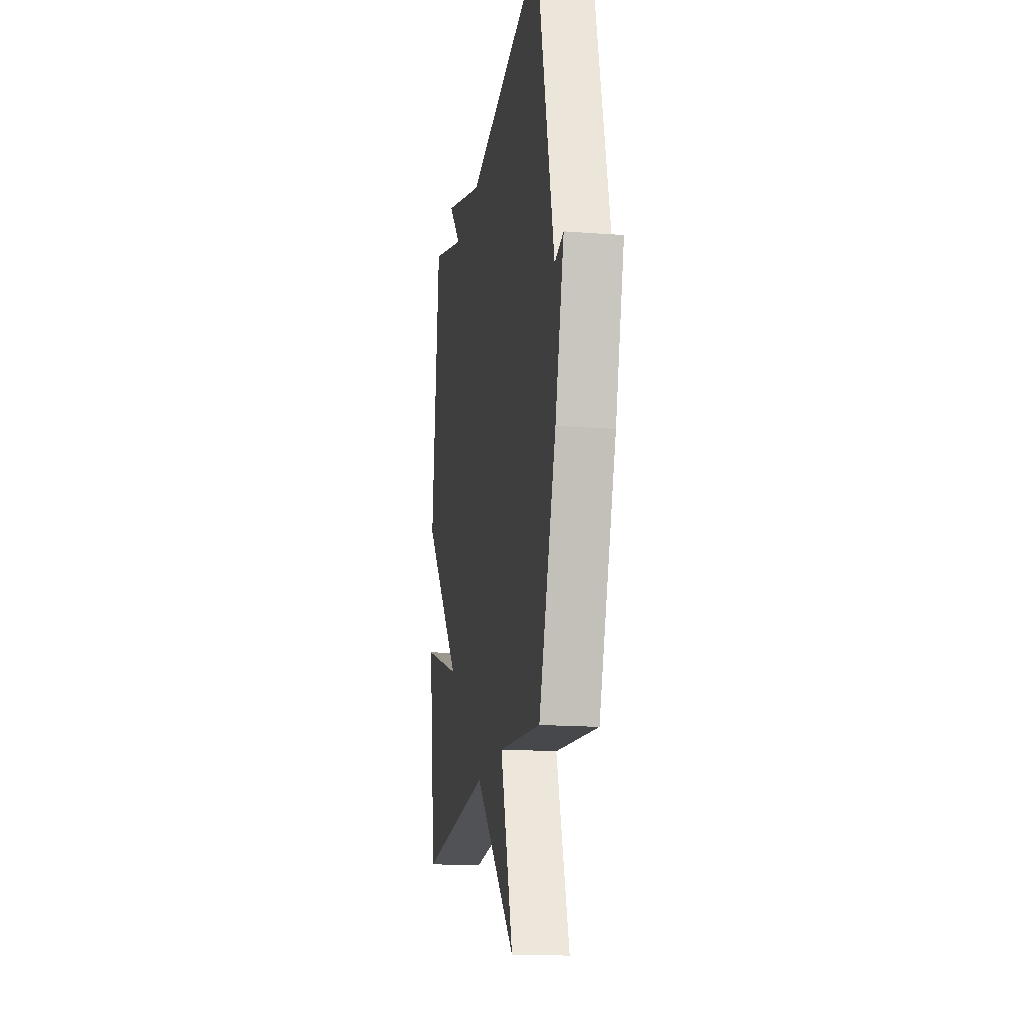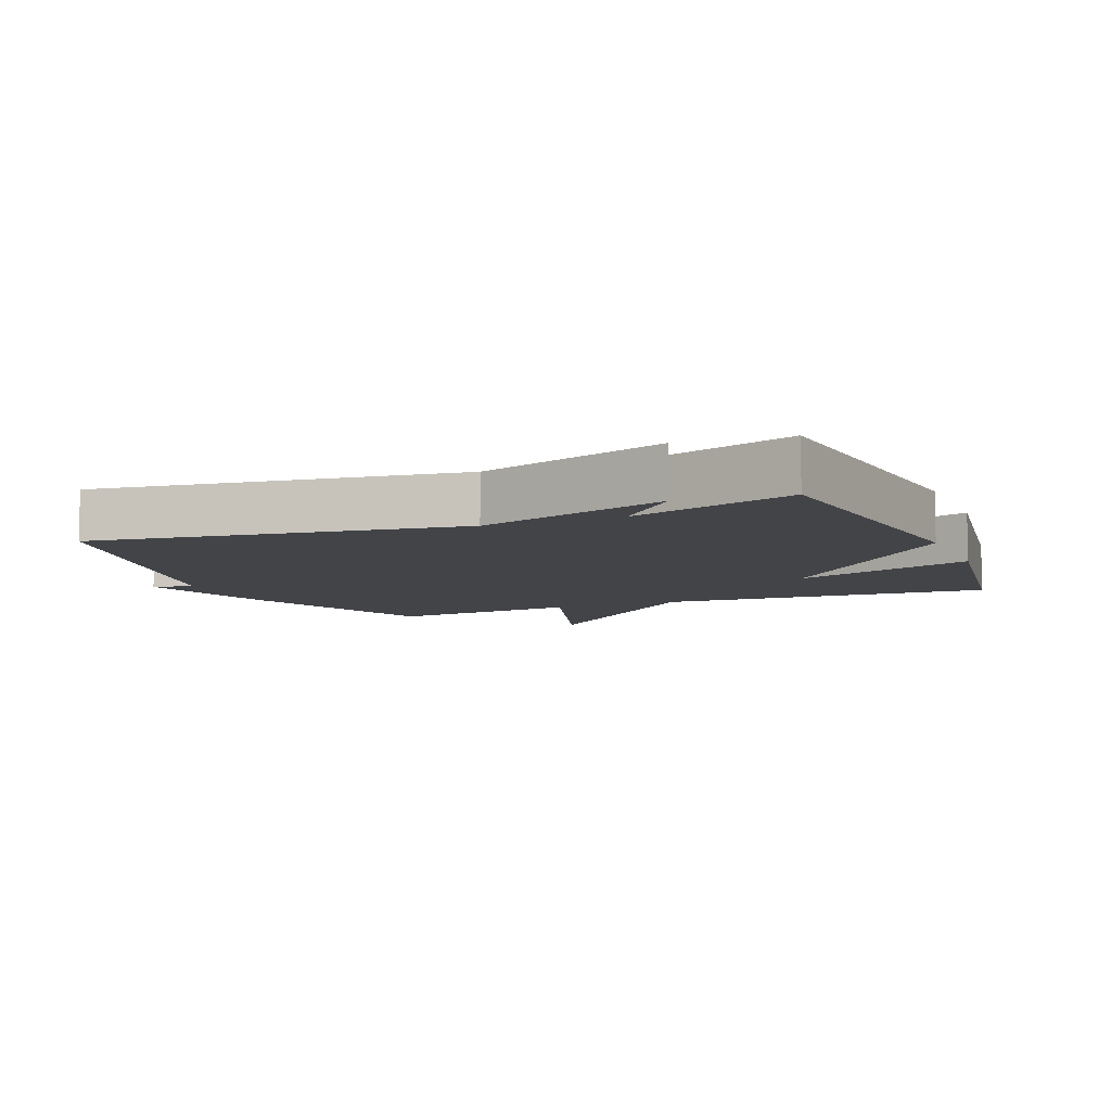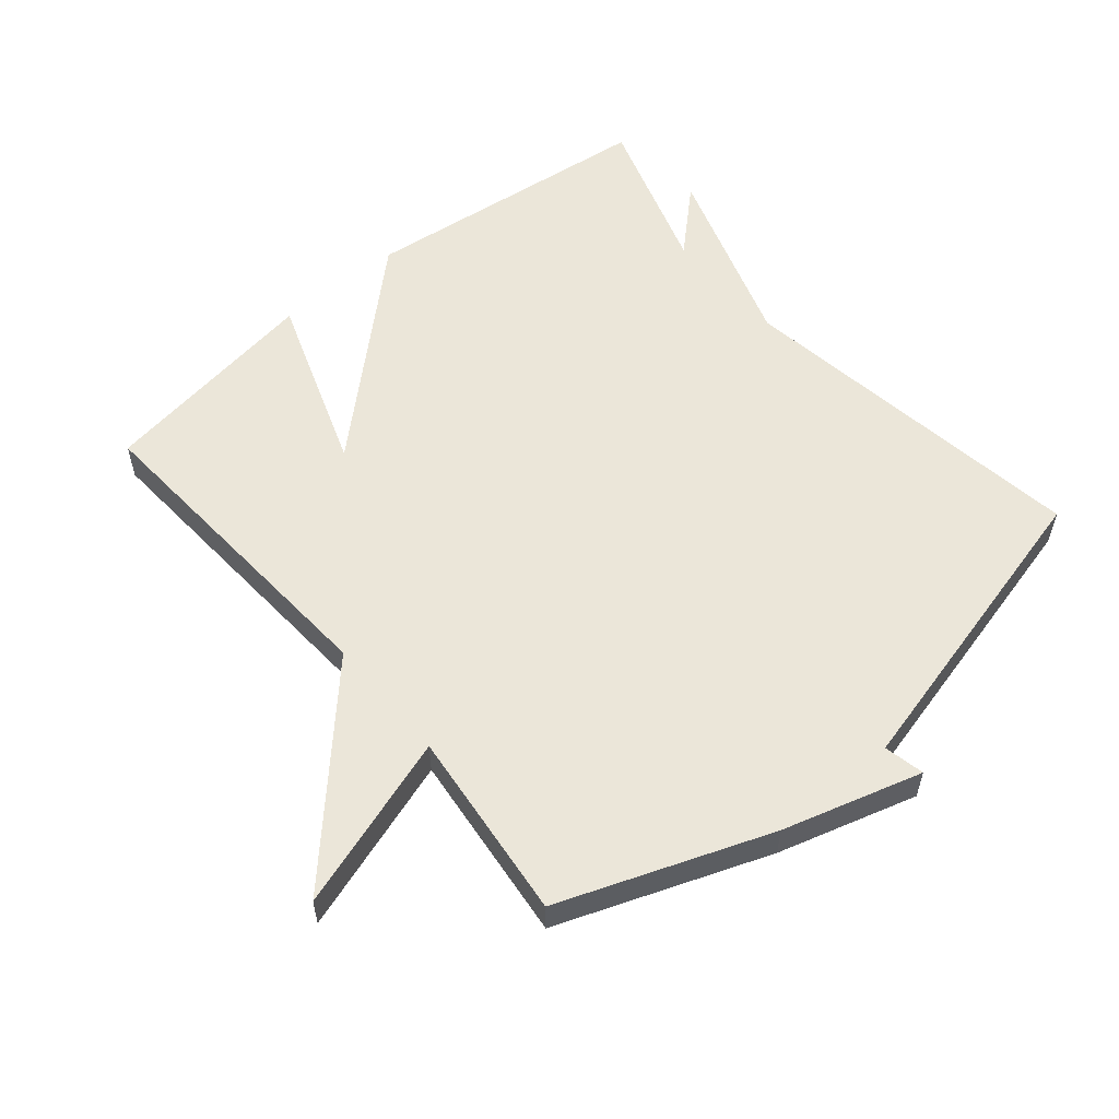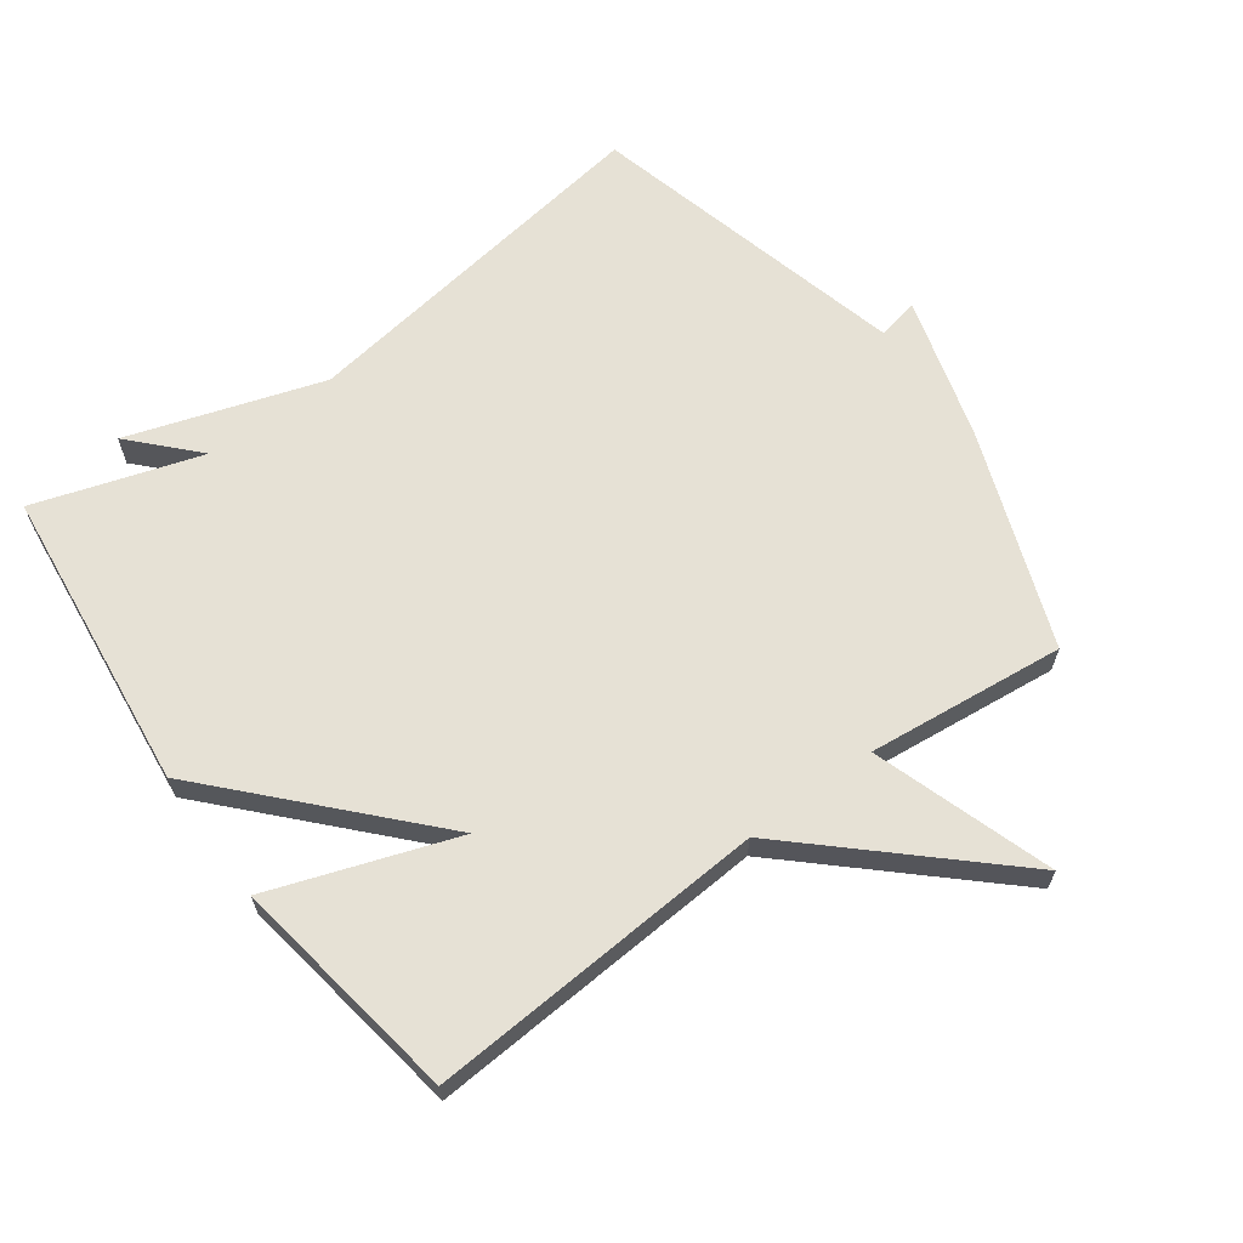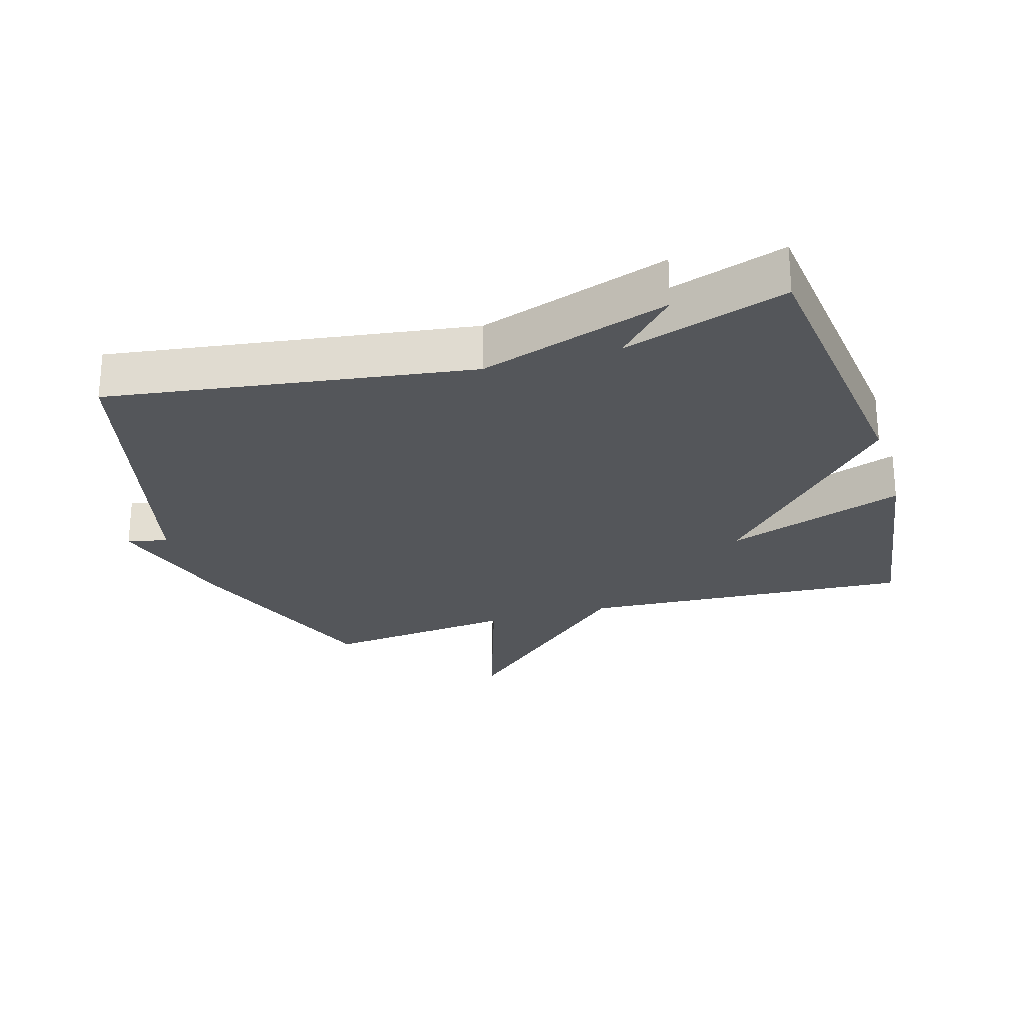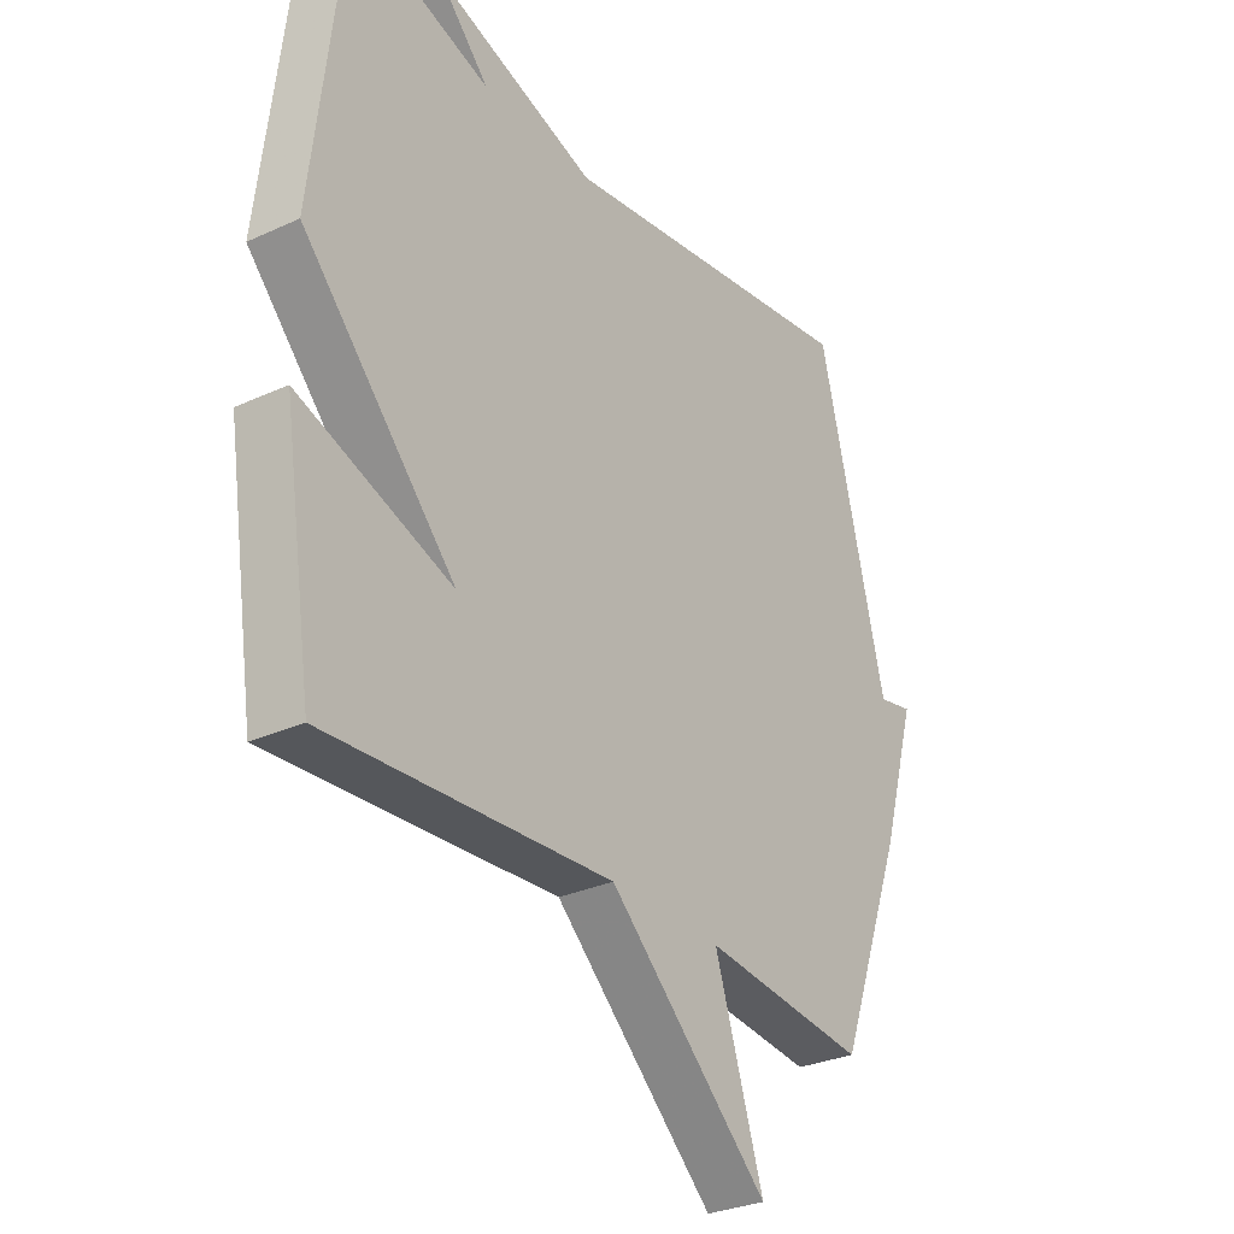
<metadata>
{"format":"obj","ext":"obj","renderer":"f3d","projection":"perspective","resolution":1024,"background":"white","views":[{"elev":-17.2,"azim":-98.7,"up":"+Z"},{"elev":-7.8,"azim":22.6,"up":"+Y"},{"elev":56.3,"azim":-130.0,"up":"+Y"},{"elev":64.6,"azim":143.7,"up":"+Y"},{"elev":-25.3,"azim":16.7,"up":"+Y"},{"elev":-29.7,"azim":124.0,"up":"+Z"}]}
</metadata>
<code>
v -0.5 0.07 -0.5
v -0.62 0.07 -0.179
v -0.682 0.07 0.034
v -0.62 0.07 0.021
v -0.5 0.07 0.5
v 0.052 0.07 0.42
v 0.341 0.07 0.515
v 0.252 0.07 0.42
v 0.5 0.07 0.5
v 0.553 0.07 0.045
v 0.279 0.07 -0.252
v 0.553 0.07 -0.155
v 0.5 0.07 -0.5
v -0.006 0.07 -0.468
v -0.293 0.07 -0.735
v -0.206 0.07 -0.468
v -0.5 0 -0.5
v -0.62 0 -0.179
v -0.682 0 0.034
v -0.62 0 0.021
v -0.5 0 0.5
v 0.052 0 0.42
v 0.341 0 0.515
v 0.252 0 0.42
v 0.5 0 0.5
v 0.553 0 0.045
v 0.279 0 -0.252
v 0.553 0 -0.155
v 0.5 0 -0.5
v -0.006 0 -0.468
v -0.293 0 -0.735
v -0.206 0 -0.468
f 14 15 16
f 11 12 13 14
f 11 14 16
f 10 11 16
f 9 10 16
f 8 9 16
f 6 7 8
f 16 1 2
f 8 16 2
f 6 8 2
f 4 5 6 2
f 2 3 4
f 32 31 30
f 30 29 28 27
f 32 30 27
f 32 27 26
f 32 26 25
f 32 25 24
f 24 23 22
f 18 17 32
f 18 32 24
f 18 24 22
f 18 22 21 20
f 20 19 18
f 1 17 18 2
f 2 18 19 3
f 3 19 20 4
f 4 20 21 5
f 5 21 22 6
f 6 22 23 7
f 7 23 24 8
f 8 24 25 9
f 9 25 26 10
f 10 26 27 11
f 11 27 28 12
f 12 28 29 13
f 13 29 30 14
f 14 30 31 15
f 15 31 32 16
f 16 32 17 1

</code>
